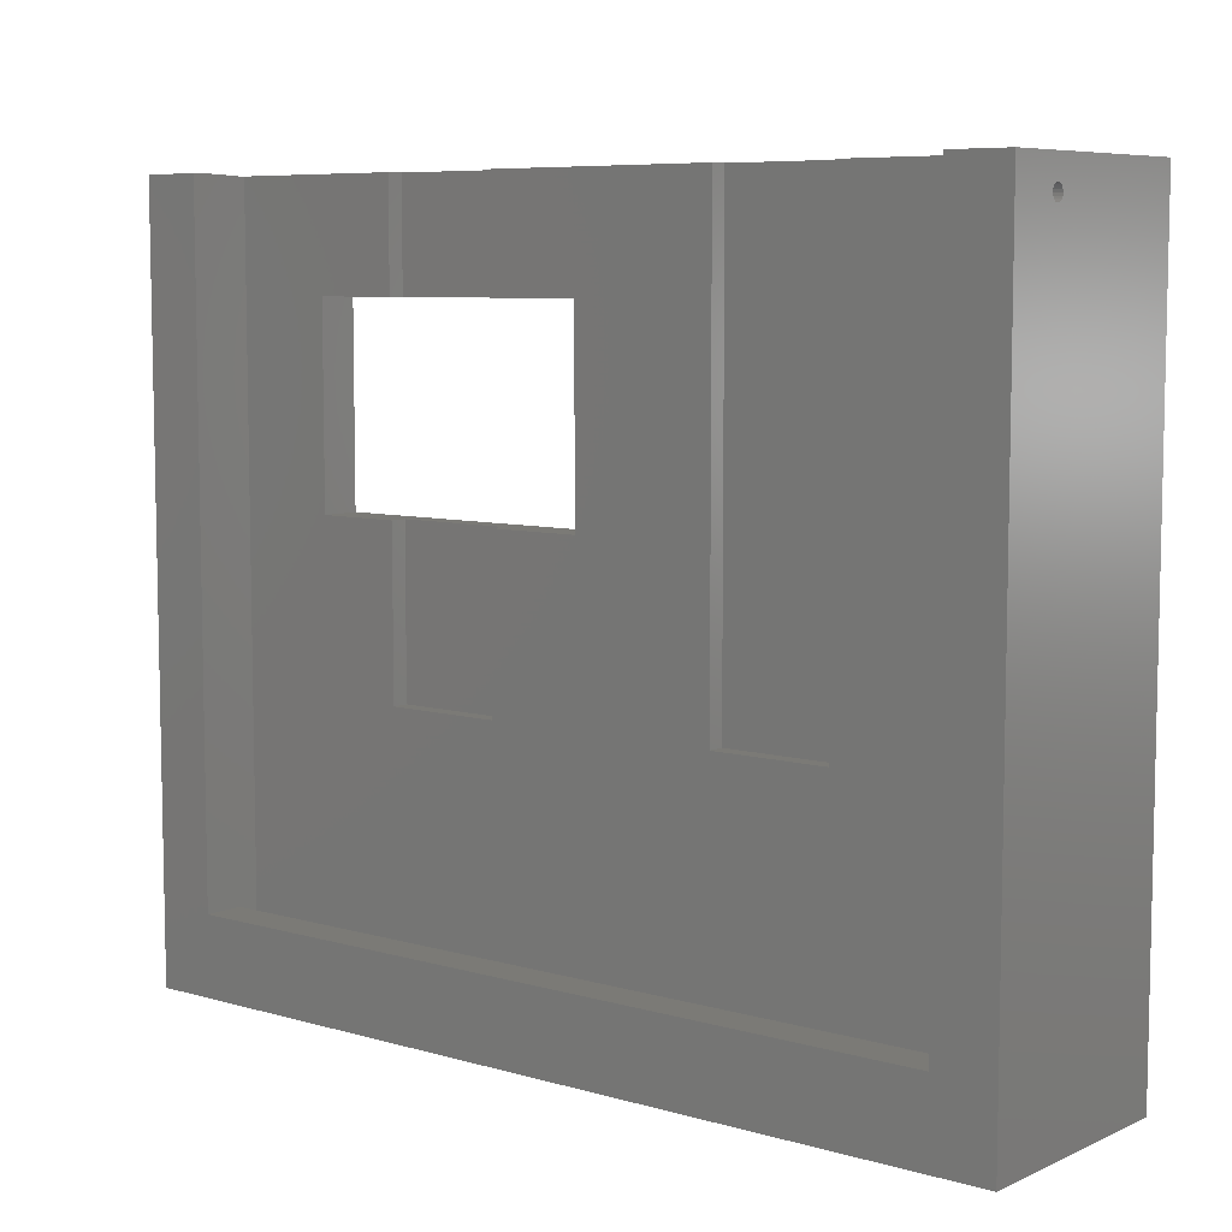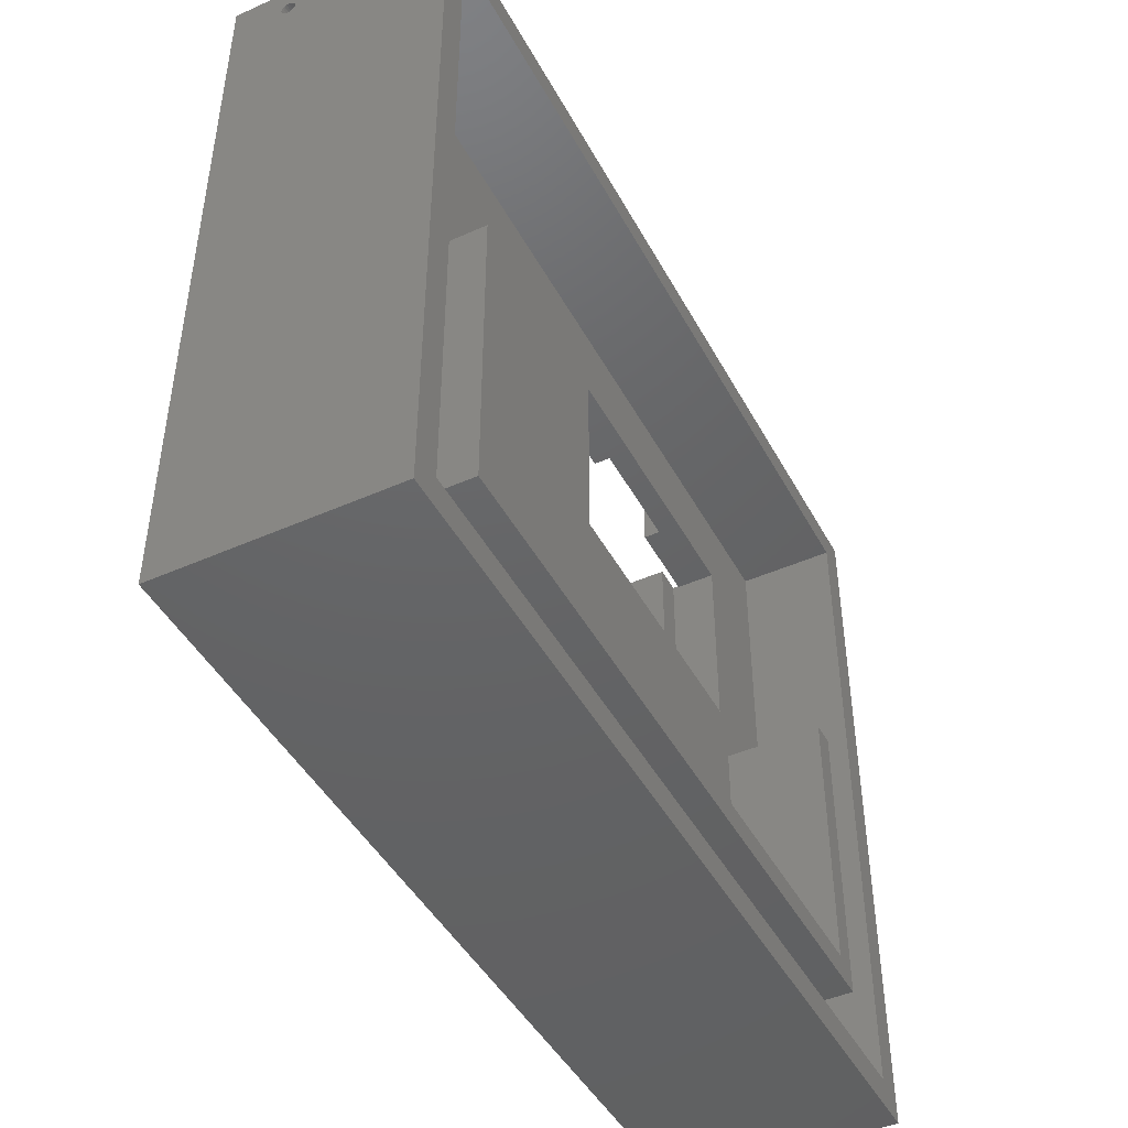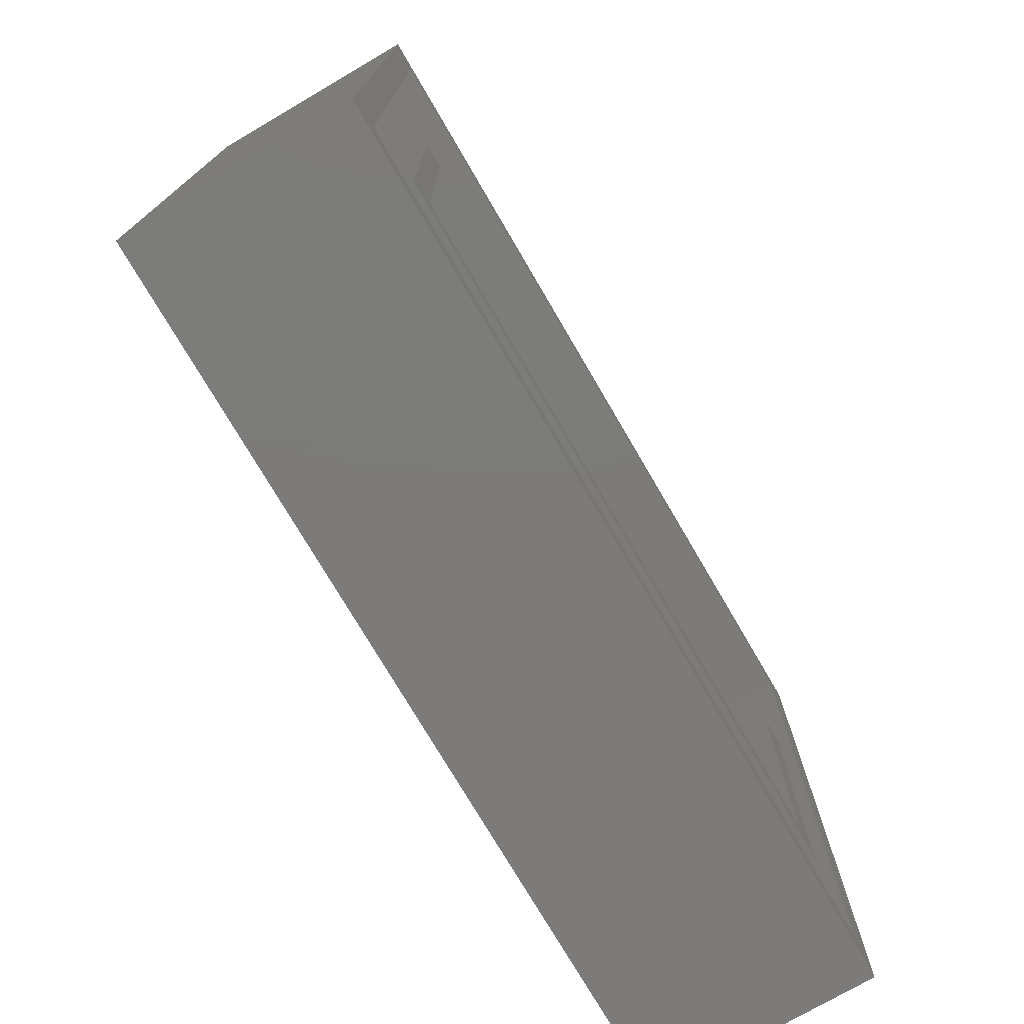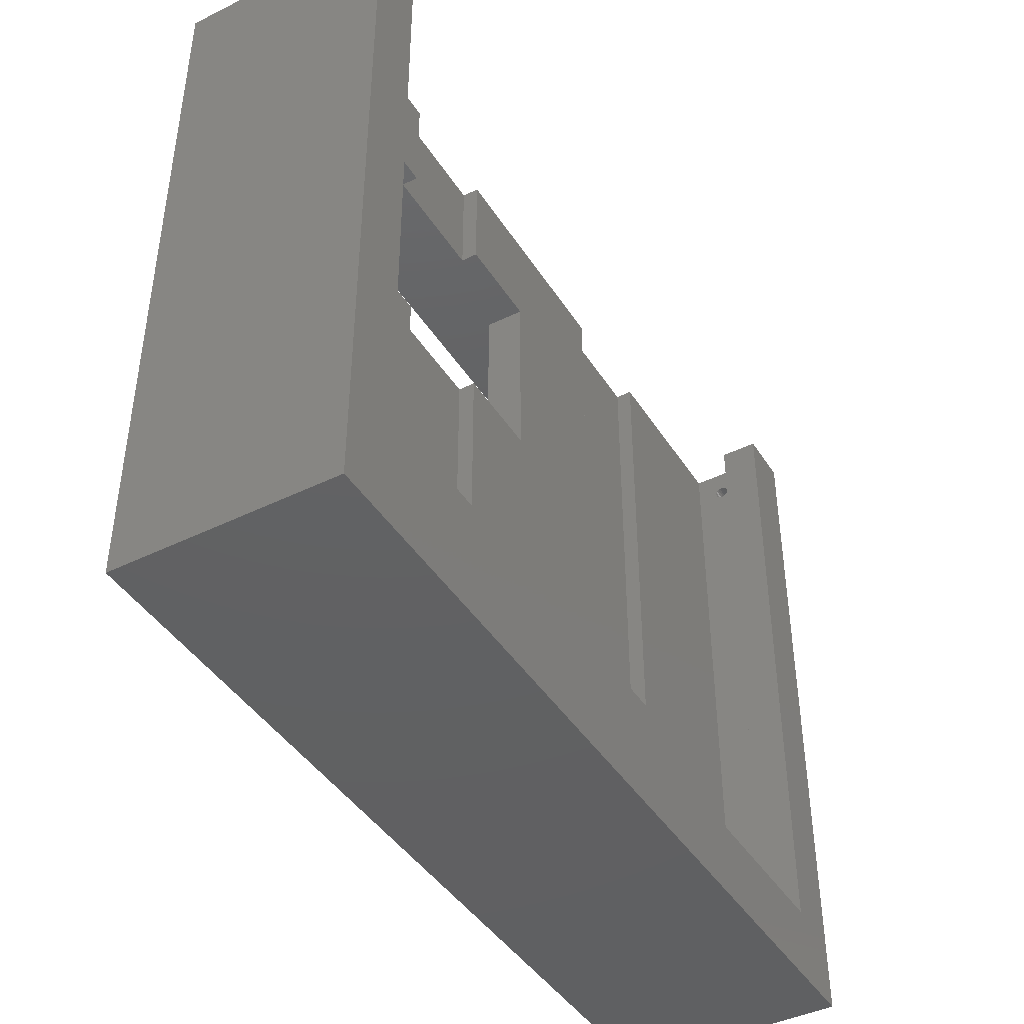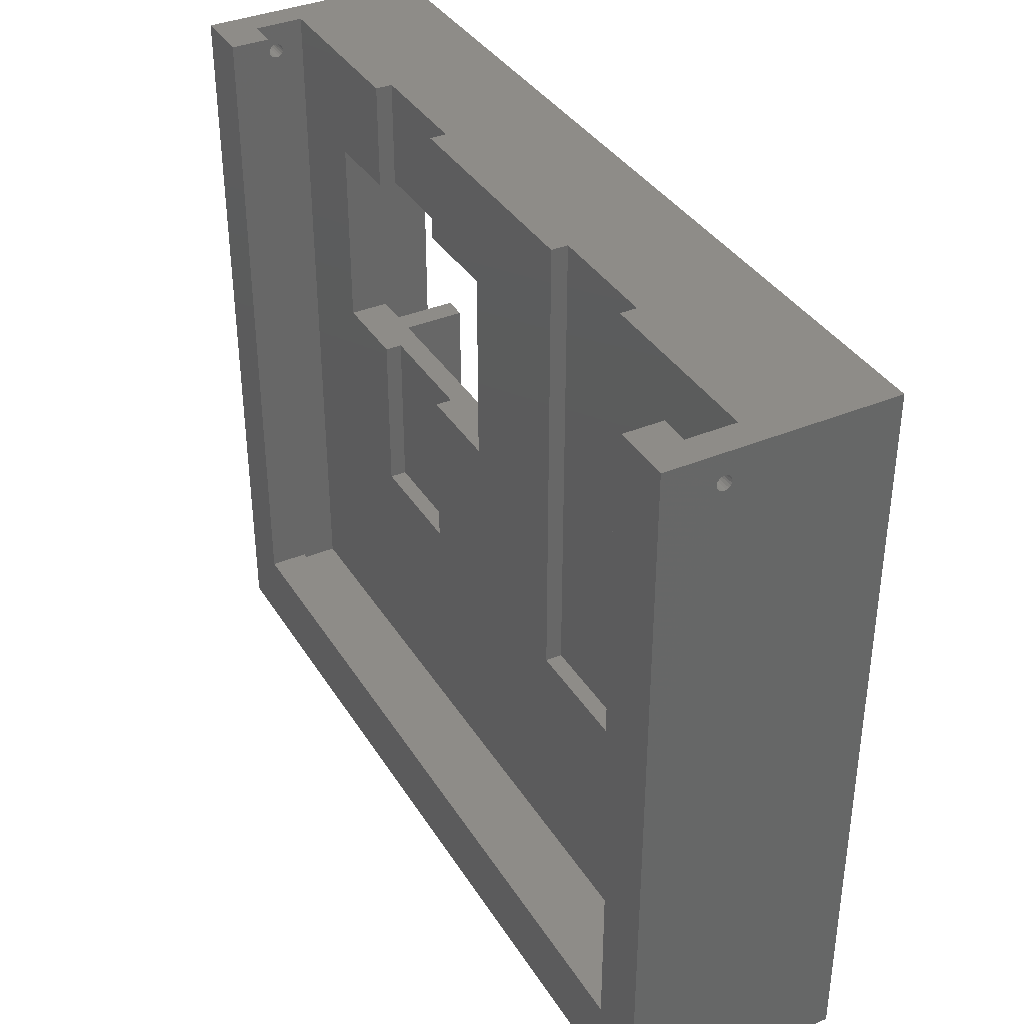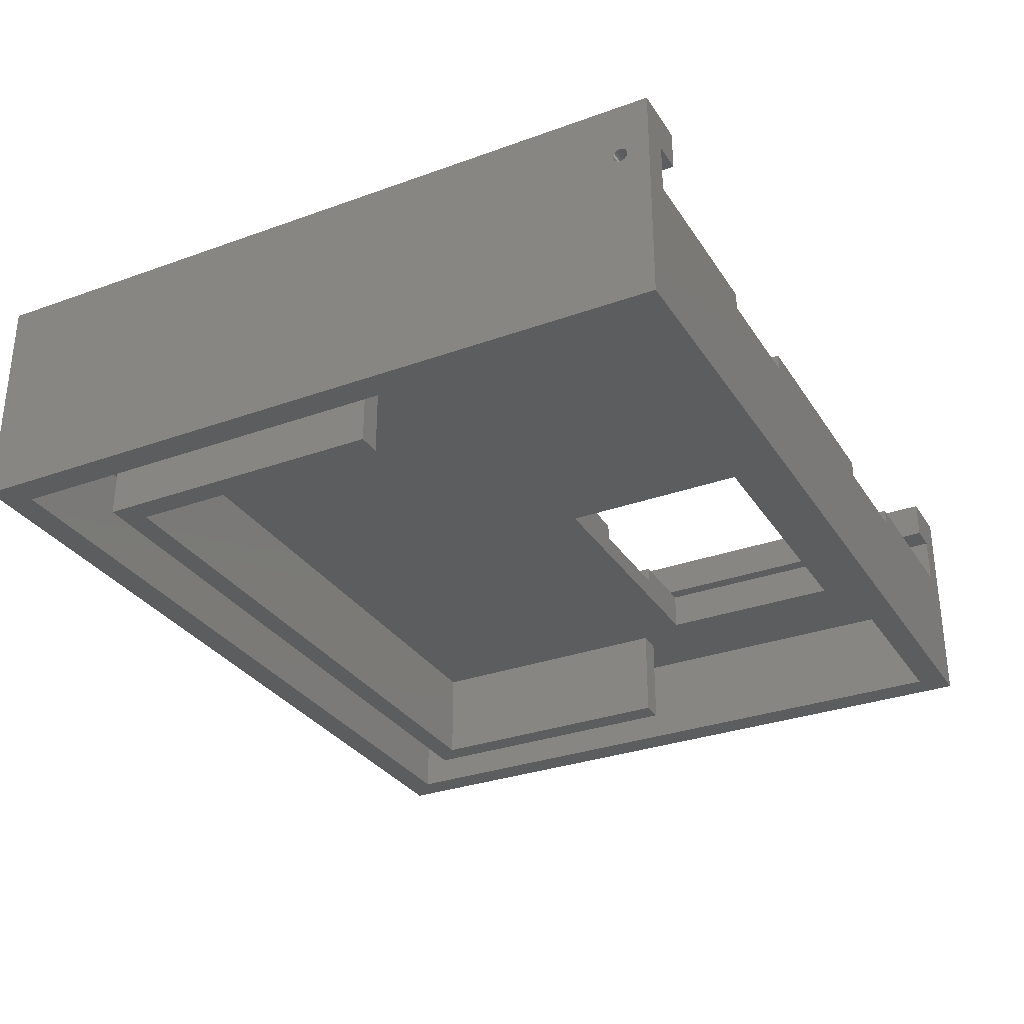
<metadata>
{"format":"stl","ext":"stl","renderer":"f3d","projection":"perspective","resolution":1024,"background":"white","views":[{"elev":7.3,"azim":39.1,"up":"+Y"},{"elev":-45.5,"azim":117.1,"up":"+Y"},{"elev":-75.0,"azim":120.3,"up":"+Y"},{"elev":-43.0,"azim":-59.8,"up":"+Y"},{"elev":37.0,"azim":61.7,"up":"+Y"},{"elev":-31.0,"azim":117.3,"up":"+Z"}]}
</metadata>
<code>
# stl→obj: 160 verts, 328 faces
v 3 76 19
v 3 73.75 17
v 3 76 14
v 3 73.71 17.23
v 3 73.61 17.44
v 3 73.44 17.61
v 3 73.23 17.71
v 3 73 17.75
v 3 72.77 17.71
v 3 72.29 17.23
v 3 5 19
v 3 72.25 17
v 3 72.39 17.44
v 3 72.56 17.61
v 3 73.71 16.77
v 3 73.61 16.56
v 3 73.44 16.39
v 3 73.23 16.29
v 3 73 16.25
v 3 72.77 16.29
v 3 72.56 16.39
v 3 5 14
v 3 72.29 16.77
v 3 72.39 16.56
v 88 5 19
v 85 8 19
v 88 76 19
v 6 8 19
v 6 76 19
v 85 76 19
v 88 76 14
v 88 73.75 17
v 88 73.71 16.77
v 88 73.61 16.56
v 88 73.44 16.39
v 88 73.23 16.29
v 88 73 16.25
v 88 72.77 16.29
v 88 72.56 16.39
v 88 72.29 16.77
v 88 5 14
v 88 72.25 17
v 88 72.39 16.56
v 88 73.71 17.23
v 88 73.61 17.44
v 88 73.44 17.61
v 88 73.23 17.71
v 88 73 17.75
v 88 72.77 17.71
v 88 72.29 17.23
v 88 72.39 17.44
v 88 72.56 17.61
v 91 76 23
v 85 76 23
v 69.5 76 12.3
v 69.5 76 14
v 91 76 0
v 57.5 76 12.3
v 33.5 76 12.3
v 0 76 0
v 33.5 76 14
v 57.5 76 14
v 21.5 76 14
v 21.5 76 12.3
v 6 76 23
v 0 76 23
v 13 65 14
v 21.5 65 14
v 13 45 14
v 21.5 45 14
v 21.5 28 14
v 43 45 14
v 43 65 14
v 33.5 65 14
v 69.5 28 14
v 57.5 28 14
v 33.5 28 14
v 33.5 45 14
v 6 8 23
v 85 8 23
v 91 0 23
v 0 0 23
v 0 73.71 16.77
v 0 73.75 17
v 0 73.61 16.56
v 0 73.44 16.39
v 0 73.23 16.29
v 0 73 16.25
v 0 72.77 16.29
v 0 72.56 16.39
v 0 72.39 16.56
v 0 72.29 16.77
v 0 0 0
v 0 72.25 17
v 0 73.71 17.23
v 0 73.61 17.44
v 0 73.44 17.61
v 0 73.23 17.71
v 0 73 17.75
v 0 72.77 17.71
v 0 72.56 17.61
v 0 72.39 17.44
v 0 72.29 17.23
v 91 73.71 16.77
v 91 73.75 17
v 91 73.71 17.23
v 91 73.61 17.44
v 91 73.44 17.61
v 91 73.23 17.71
v 91 73 17.75
v 91 72.77 17.71
v 91 72.56 17.61
v 91 72.39 17.44
v 91 72.29 17.23
v 91 72.25 17
v 91 73.61 16.56
v 91 73.44 16.39
v 91 73.23 16.29
v 91 73 16.25
v 91 72.77 16.29
v 91 72.56 16.39
v 91 72.39 16.56
v 91 72.29 16.77
v 91 0 0
v 88 3 0
v 3 3 0
v 3 73 0
v 88 73 0
v 3 3 10
v 3 73 10
v 79.5 11.5 10
v 43 45 10
v 79.5 40 10
v 11.5 11.5 10
v 11.5 40 10
v 13 45 10
v 82 40 10
v 88 3 10
v 82 9 10
v 9 9 10
v 9 40 10
v 88 73 10
v 43 65 10
v 13 65 10
v 9 9 0
v 9 40 0
v 82 40 0
v 82 9 0
v 79.5 11.5 0
v 11.5 11.5 0
v 11.5 40 0
v 79.5 40 0
v 69.5 28 12.3
v 57.5 28 12.3
v 33.5 28 12.3
v 21.5 28 12.3
v 21.5 45 12.3
v 33.5 45 12.3
v 33.5 65 12.3
v 21.5 65 12.3
f 1 2 3
f 1 4 2
f 1 5 4
f 1 6 5
f 1 7 6
f 1 8 7
f 1 9 8
f 10 11 12
f 13 11 10
f 14 11 13
f 9 11 14
f 11 9 1
f 15 3 2
f 16 3 15
f 17 3 16
f 18 3 17
f 19 3 18
f 20 3 19
f 21 3 20
f 22 12 11
f 12 22 23
f 23 22 24
f 24 22 21
f 21 22 3
f 25 26 27
f 25 28 26
f 11 28 25
f 1 28 11
f 28 1 29
f 27 26 30
f 31 32 27
f 31 33 32
f 31 34 33
f 31 35 34
f 31 36 35
f 31 37 36
f 31 38 37
f 31 39 38
f 40 41 42
f 43 41 40
f 39 41 43
f 41 39 31
f 44 27 32
f 45 27 44
f 46 27 45
f 47 27 46
f 48 27 47
f 49 27 48
f 25 42 41
f 42 25 50
f 50 25 51
f 51 25 52
f 52 25 49
f 49 25 27
f 53 27 54
f 53 31 27
f 31 55 56
f 57 58 55
f 58 57 59
f 60 59 57
f 31 57 55
f 57 31 53
f 54 27 30
f 58 61 62
f 61 58 59
f 63 64 3
f 1 65 29
f 65 1 66
f 3 66 1
f 59 60 64
f 3 60 66
f 64 60 3
f 63 67 68
f 67 3 69
f 3 67 63
f 70 69 71
f 72 62 73
f 61 73 62
f 73 61 74
f 75 31 56
f 31 75 41
f 76 41 75
f 62 72 76
f 77 72 78
f 72 77 76
f 76 77 41
f 22 77 71
f 77 22 41
f 69 22 71
f 22 69 3
f 41 11 25
f 11 41 22
f 79 29 65
f 29 79 28
f 65 66 79
f 80 53 54
f 53 80 81
f 79 81 80
f 79 82 81
f 82 79 66
f 26 54 30
f 54 26 80
f 26 79 80
f 79 26 28
f 83 66 60
f 66 83 84
f 60 85 83
f 60 86 85
f 60 87 86
f 60 88 87
f 60 89 88
f 60 90 89
f 60 91 90
f 60 92 91
f 92 93 94
f 93 92 60
f 95 66 84
f 96 66 95
f 97 66 96
f 98 66 97
f 99 66 98
f 100 66 99
f 101 66 100
f 102 66 101
f 82 94 93
f 94 82 103
f 103 82 102
f 102 82 66
f 104 53 105
f 53 106 105
f 53 107 106
f 53 108 107
f 53 109 108
f 53 110 109
f 53 111 110
f 53 112 111
f 53 113 112
f 114 81 115
f 113 81 114
f 81 113 53
f 53 104 57
f 116 57 104
f 117 57 116
f 118 57 117
f 119 57 118
f 120 57 119
f 121 57 120
f 122 57 121
f 123 57 122
f 124 115 81
f 115 124 123
f 123 124 57
f 93 81 82
f 81 93 124
f 124 125 57
f 124 126 125
f 126 93 127
f 93 126 124
f 128 57 125
f 127 57 128
f 127 60 57
f 60 127 93
f 129 127 130
f 127 129 126
f 131 132 133
f 134 132 131
f 132 135 136
f 132 134 135
f 137 138 139
f 138 140 139
f 140 129 141
f 129 140 138
f 138 137 142
f 133 142 137
f 143 133 132
f 133 143 142
f 130 143 144
f 141 136 135
f 130 136 141
f 130 141 129
f 143 130 142
f 136 130 144
f 125 142 128
f 142 125 138
f 127 142 130
f 142 127 128
f 125 129 138
f 129 125 126
f 145 141 146
f 141 145 140
f 139 147 137
f 147 139 148
f 148 149 147
f 148 150 149
f 145 150 148
f 146 150 145
f 150 146 151
f 147 149 152
f 145 139 140
f 139 145 148
f 134 151 135
f 151 134 150
f 149 133 152
f 133 149 131
f 149 134 131
f 134 149 150
f 151 141 135
f 141 151 146
f 147 133 137
f 133 147 152
f 153 76 75
f 76 153 154
f 155 71 77
f 71 155 156
f 157 155 158
f 155 157 156
f 64 159 59
f 159 64 160
f 155 78 158
f 78 155 77
f 159 61 59
f 61 159 74
f 71 157 70
f 157 71 156
f 68 64 63
f 64 68 160
f 58 153 55
f 153 58 154
f 153 56 55
f 56 153 75
f 76 58 62
f 58 76 154
f 69 144 67
f 144 69 136
f 132 73 143
f 73 132 72
f 67 160 68
f 160 144 159
f 144 160 67
f 159 73 74
f 159 143 73
f 143 159 144
f 72 158 78
f 136 158 132
f 132 158 72
f 157 69 70
f 157 136 69
f 158 136 157
f 87 19 18
f 19 87 88
f 99 7 8
f 7 99 98
f 23 94 12
f 94 23 92
f 24 92 23
f 92 24 91
f 86 18 17
f 18 86 87
f 85 15 83
f 15 85 16
f 95 5 96
f 5 95 4
f 84 4 95
f 4 84 2
f 88 20 19
f 20 88 89
f 85 17 16
f 17 85 86
f 83 2 84
f 2 83 15
f 96 6 97
f 6 96 5
f 98 6 7
f 6 98 97
f 101 9 14
f 9 101 100
f 90 24 21
f 24 90 91
f 100 8 9
f 8 100 99
f 89 21 20
f 21 89 90
f 12 103 10
f 103 12 94
f 10 102 13
f 102 10 103
f 13 101 14
f 101 13 102
f 36 119 118
f 119 36 37
f 48 109 110
f 109 48 47
f 123 42 115
f 42 123 40
f 122 40 123
f 40 122 43
f 35 118 117
f 118 35 36
f 34 104 33
f 104 34 116
f 44 107 45
f 107 44 106
f 32 106 44
f 106 32 105
f 34 117 116
f 117 34 35
f 33 105 32
f 105 33 104
f 45 108 46
f 108 45 107
f 47 108 109
f 108 47 46
f 37 120 119
f 120 37 38
f 52 111 112
f 111 52 49
f 39 122 121
f 122 39 43
f 49 110 111
f 110 49 48
f 38 121 120
f 121 38 39
f 115 50 114
f 50 115 42
f 114 51 113
f 51 114 50
f 113 52 112
f 52 113 51

</code>
